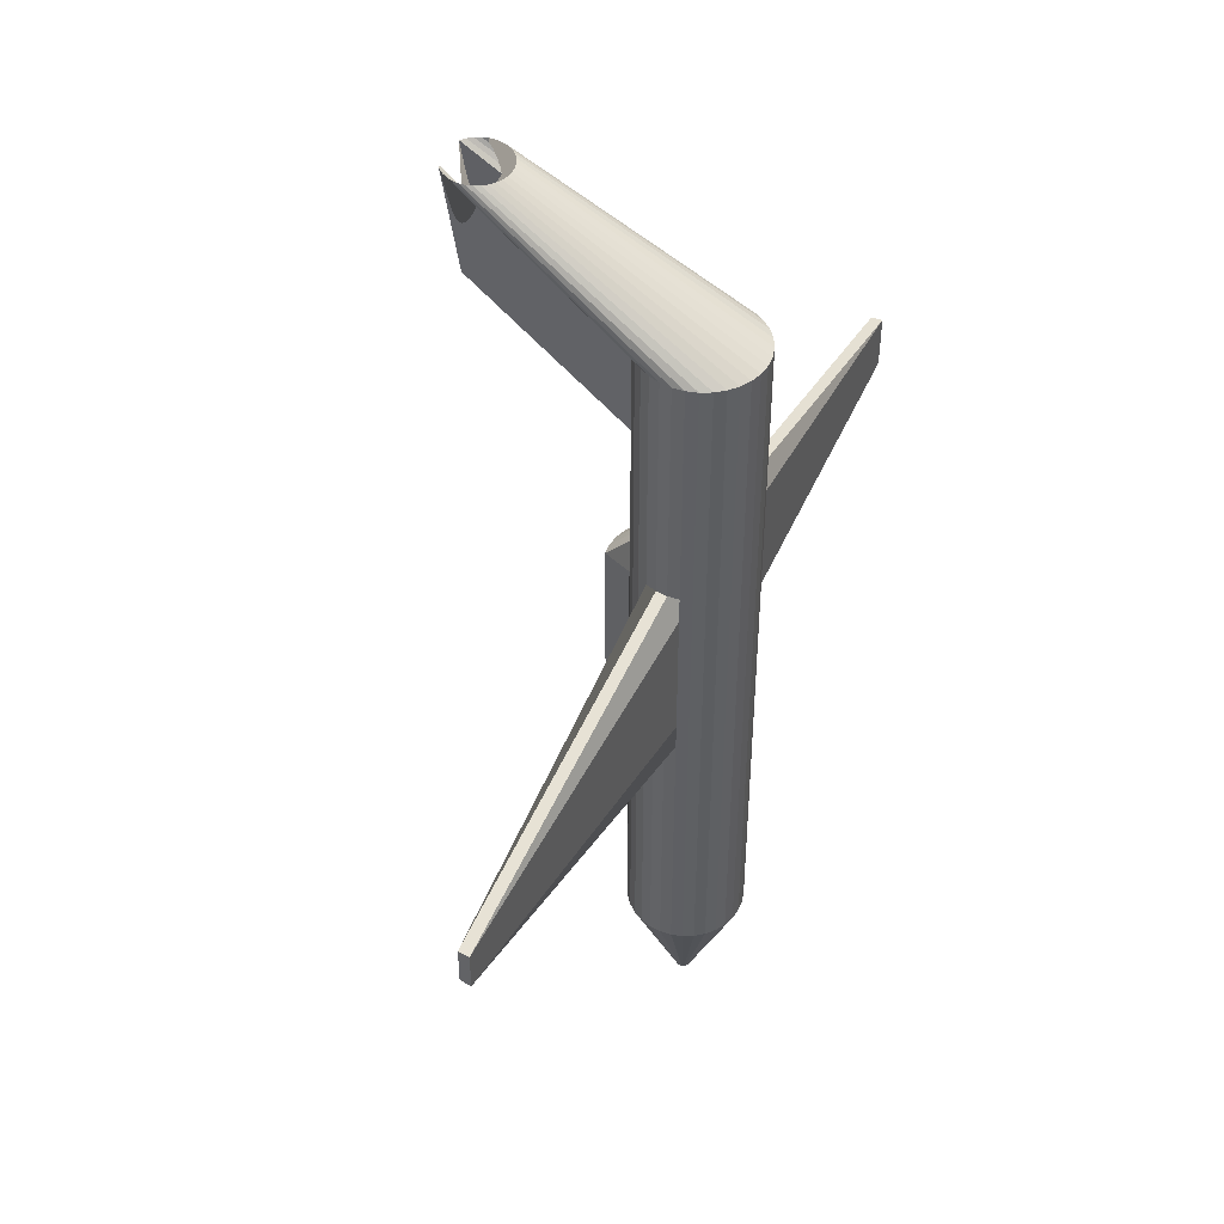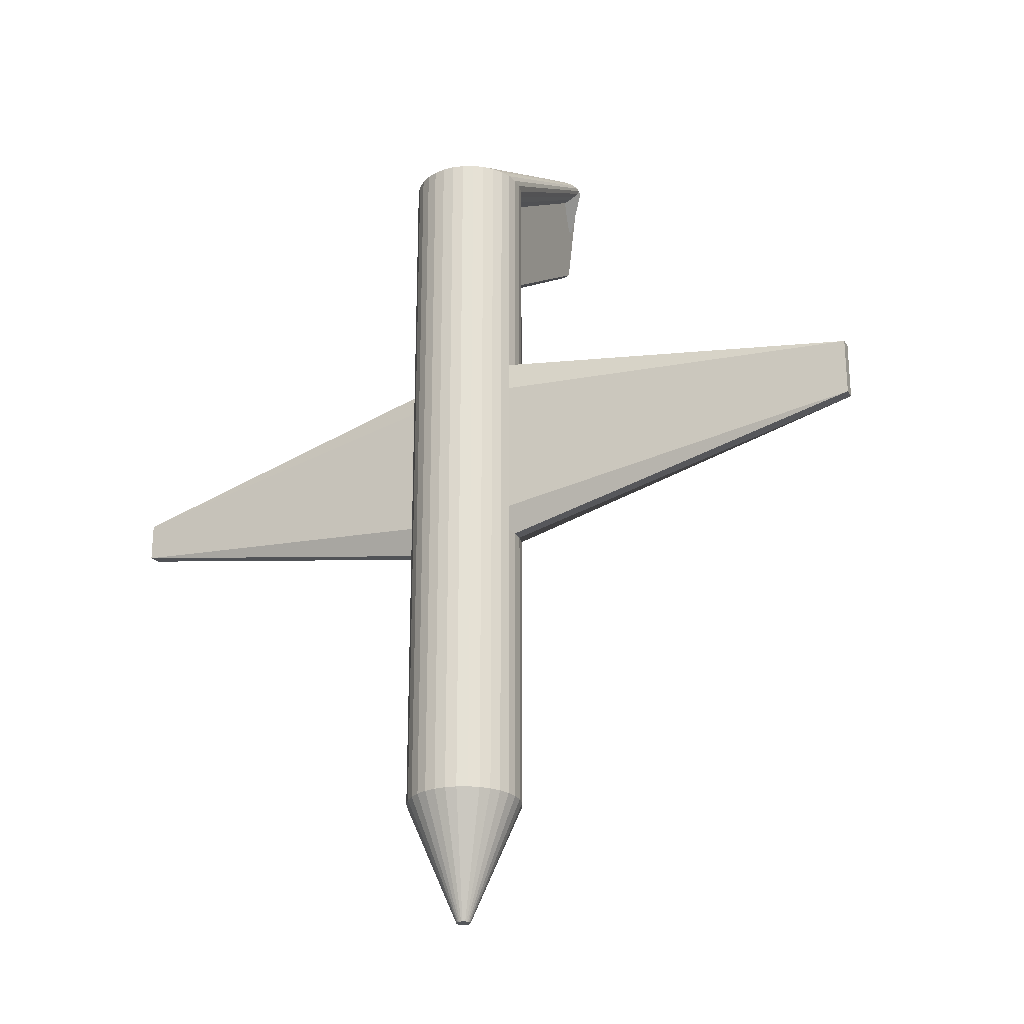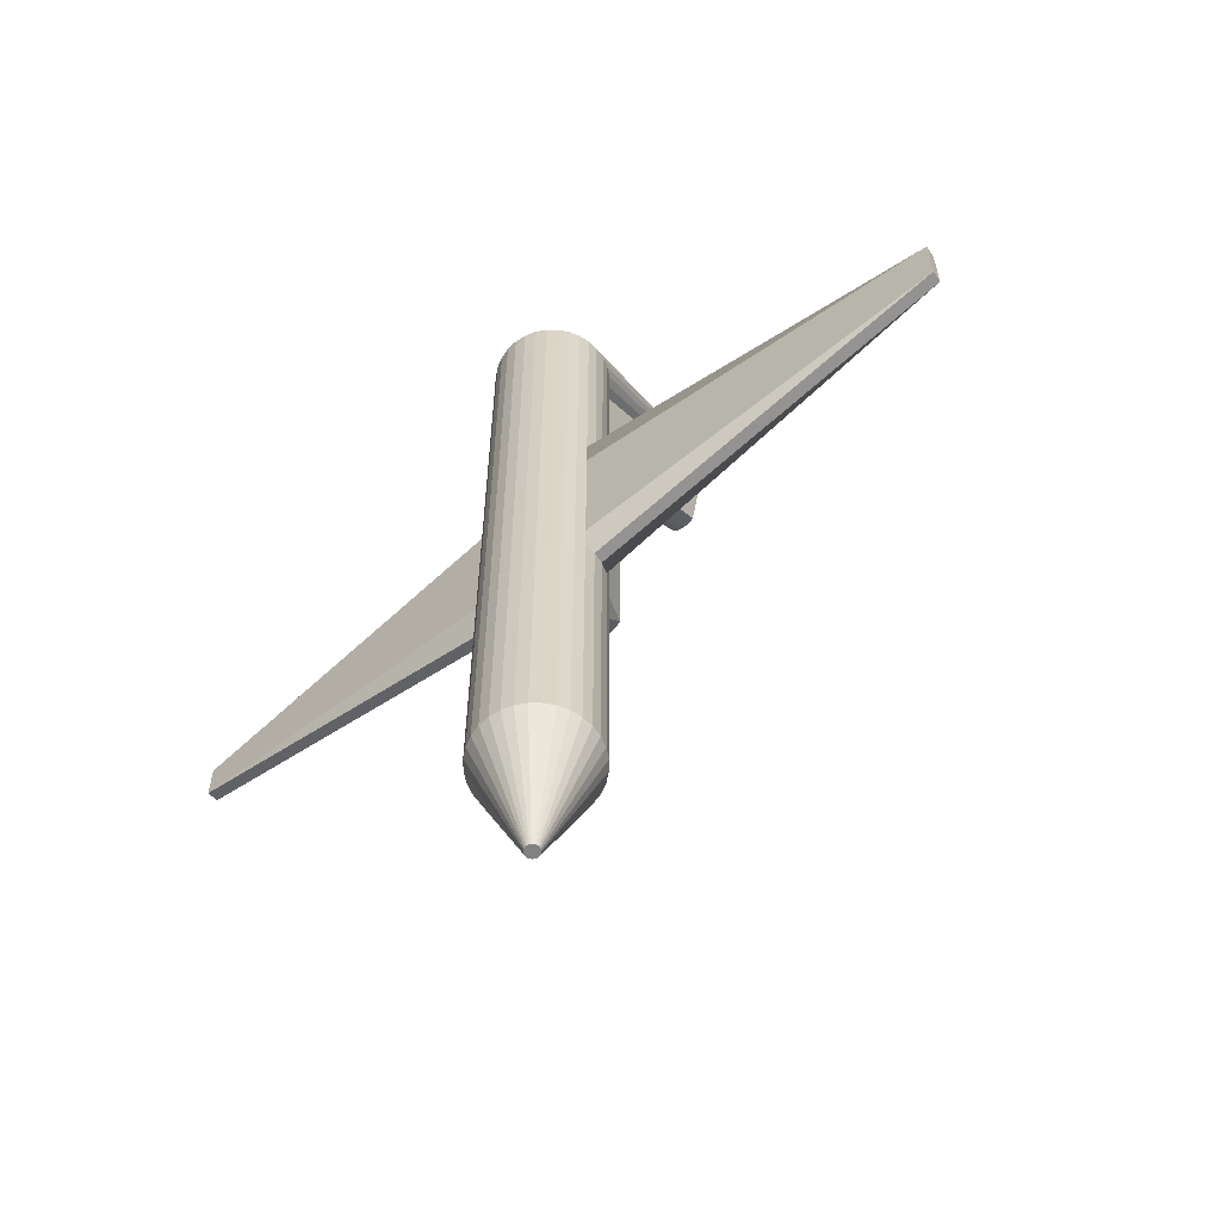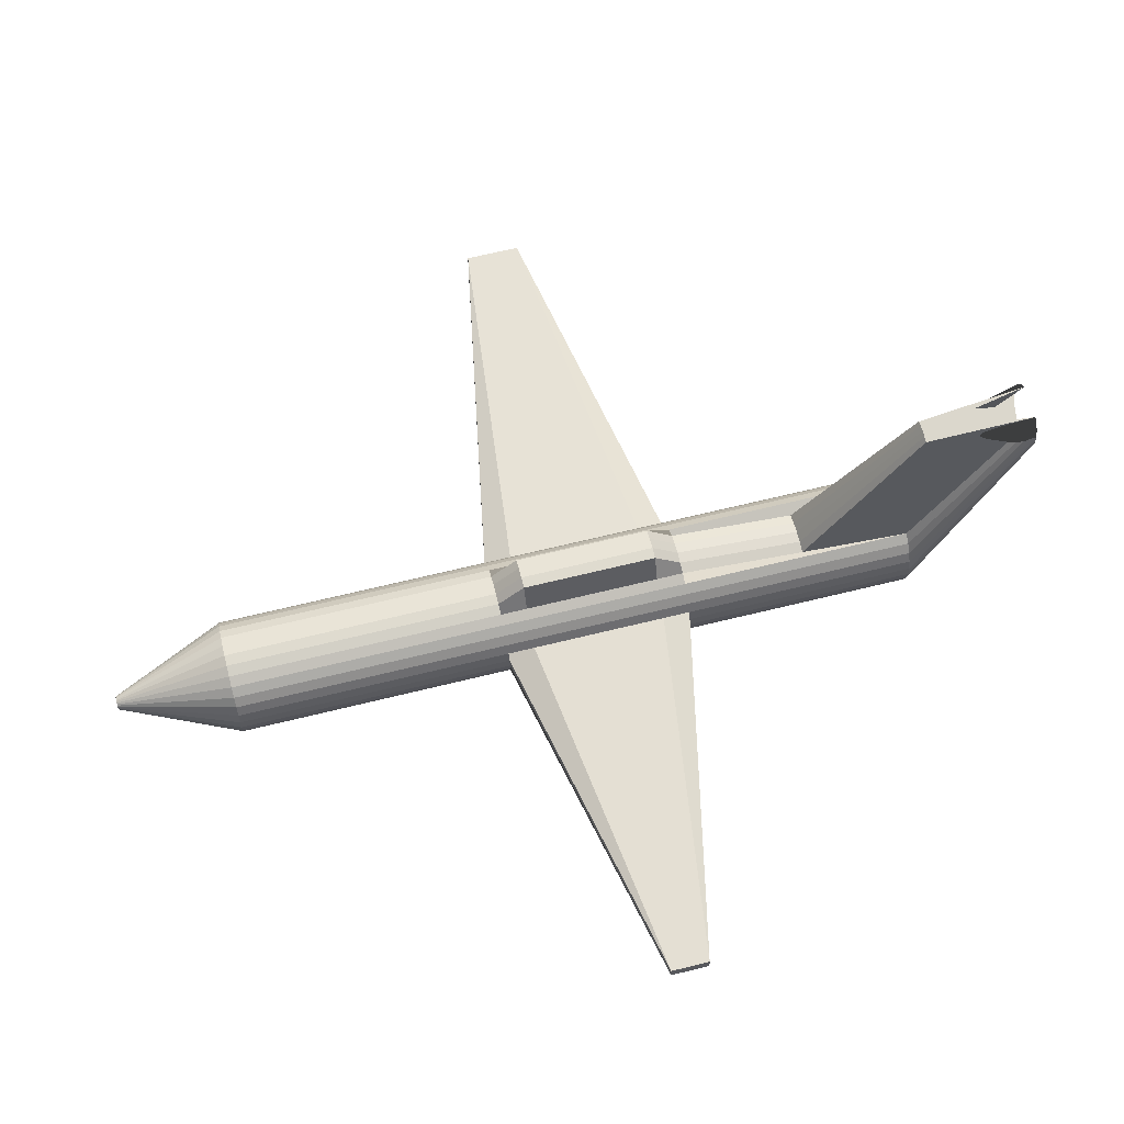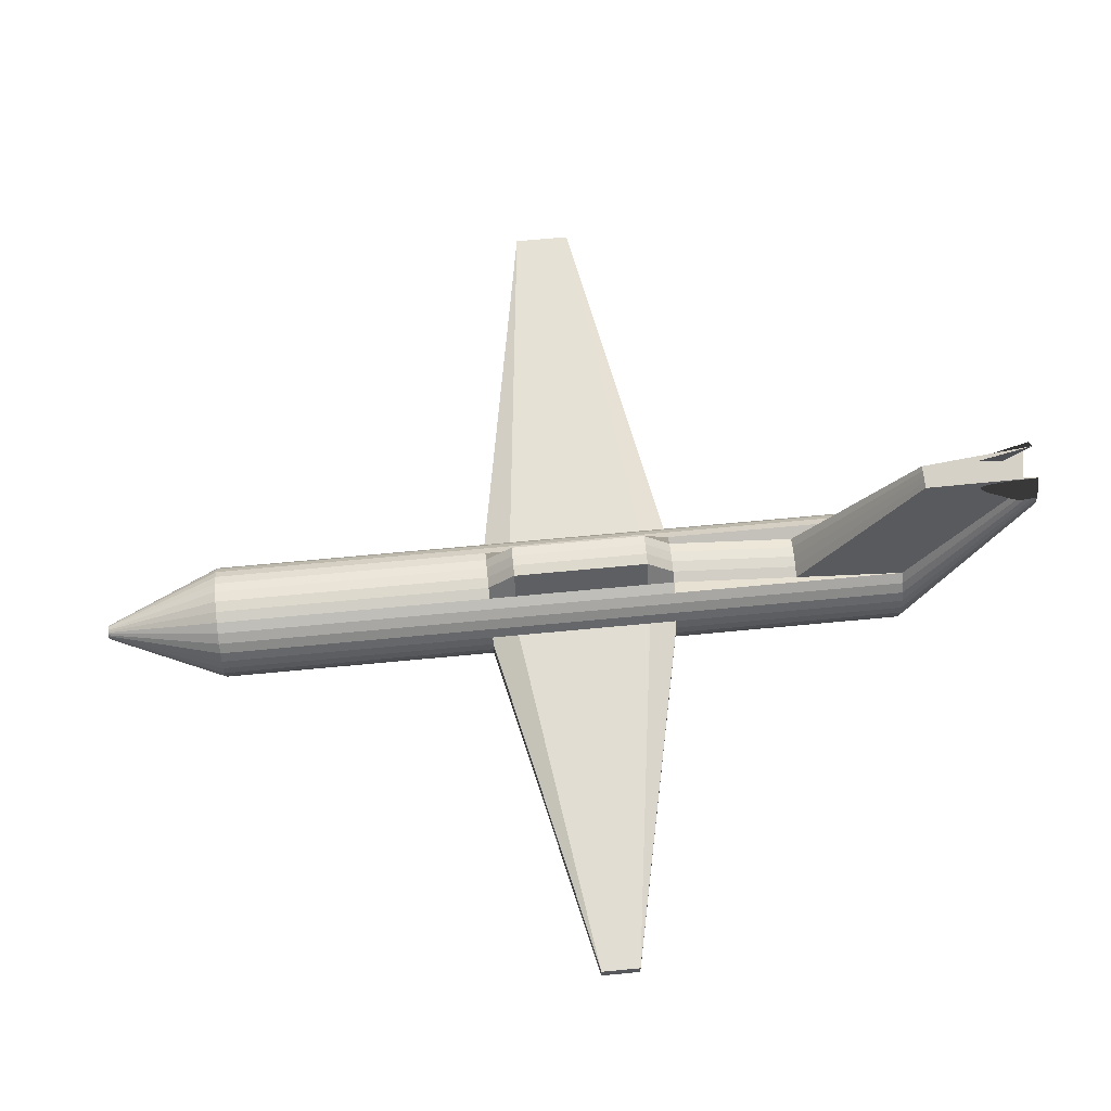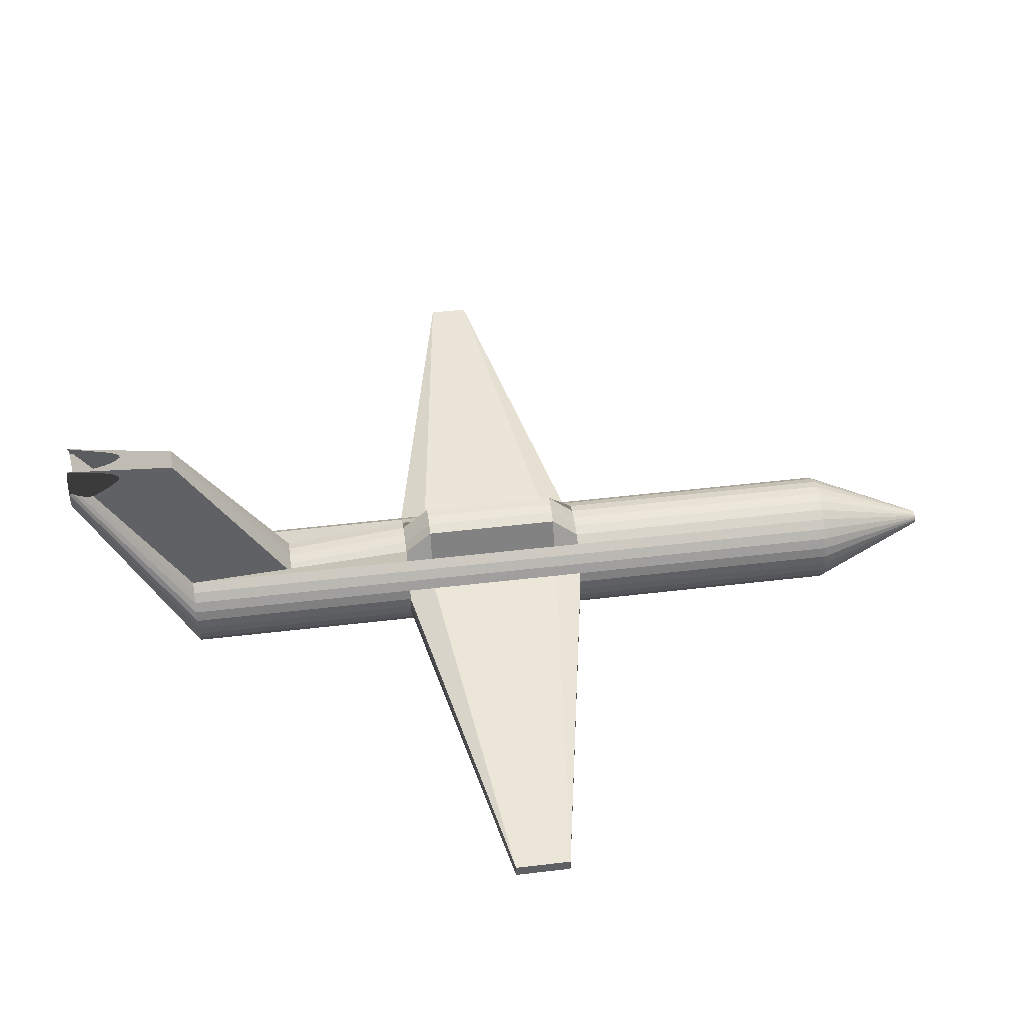
<metadata>
{"format":"obj","ext":"obj","renderer":"f3d","projection":"perspective","resolution":1024,"background":"white","views":[{"elev":47.0,"azim":-63.5,"up":"+Z"},{"elev":-25.5,"azim":29.3,"up":"+Z"},{"elev":-60.5,"azim":39.2,"up":"+Z"},{"elev":65.2,"azim":-104.0,"up":"+Y"},{"elev":66.5,"azim":-95.5,"up":"+Y"},{"elev":47.4,"azim":82.3,"up":"+Y"}]}
</metadata>
<code>
o Plane_Cylinder
v 0.3827 0.9239 -0.8187
v 0.5556 0.8315 -0.8187
v 0.7071 0.7071 -0.8187
v 0.8315 0.5556 -0.8187
v 0.9239 0.3827 -0.8187
v 0.9808 0.1951 -0.8187
v 1 1e-06 -0.8187
v 0.9808 -0.1951 -0.8187
v 0.9239 -0.3827 -0.8187
v 0.8315 -0.5556 -0.8187
v 0.7071 -0.7071 -0.8187
v 0.5556 -0.8315 -0.8187
v 0.3827 -0.9239 -0.8187
v 0.1951 -0.9808 -0.8187
v 0 -1 -0.8187
v -0.1951 -0.9808 -0.8187
v -0.3827 -0.9239 -0.8187
v -0.5556 -0.8315 -0.8187
v -0.7071 -0.7071 -0.8187
v -0.8315 -0.5556 -0.8187
v -0.9239 -0.3827 -0.8187
v -0.9808 -0.1951 -0.8187
v -1 0 -0.8187
v -0.9808 0.1951 -0.8187
v -0.9239 0.3827 -0.8187
v -0.8315 0.5556 -0.8187
v -0.7071 0.7071 -0.8187
v -0.5556 0.8315 -0.8187
v -0.3827 0.9239 -0.8187
v -0.1951 0.9808 -0.8187
v 0 1 -0.8187
v 0.1951 0.9808 -0.8187
v 2e-06 0.1196 -7.815
v 1e-06 1 -5.739
v -0.02334 0.1173 -7.815
v -0.1951 0.9808 -5.739
v -0.04578 0.1105 -7.815
v -0.3827 0.9239 -5.739
v -0.06646 0.09946 -7.815
v -0.5556 0.8315 -5.739
v -0.08458 0.08458 -7.815
v -0.7071 0.7071 -5.739
v -0.09946 0.06646 -7.815
v -0.8315 0.5556 -5.739
v -0.1105 0.04578 -7.815
v -0.9239 0.3827 -5.739
v -0.1173 0.02334 -7.815
v -0.9808 0.1951 -5.739
v -0.1196 0 -7.815
v -1 0 -5.739
v -0.1173 -0.02334 -7.815
v -0.9808 -0.1951 -5.739
v -0.1105 -0.04578 -7.815
v -0.9239 -0.3827 -5.739
v -0.09946 -0.06646 -7.815
v -0.8315 -0.5556 -5.739
v -0.08458 -0.08458 -7.815
v -0.7071 -0.7071 -5.739
v -0.06646 -0.09946 -7.815
v -0.5556 -0.8315 -5.739
v -0.04578 -0.1105 -7.815
v -0.3827 -0.9239 -5.739
v -0.02334 -0.1173 -7.815
v -0.1951 -0.9808 -5.739
v 1e-06 -0.1196 -7.815
v 1e-06 -1 -5.739
v 0.02334 -0.1173 -7.815
v 0.1951 -0.9808 -5.739
v 0.04578 -0.1105 -7.815
v 0.3827 -0.9239 -5.739
v 0.06646 -0.09946 -7.815
v 0.5556 -0.8315 -5.739
v 0.08458 -0.08458 -7.815
v 0.7071 -0.7071 -5.739
v 0.09946 -0.06646 -7.815
v 0.8315 -0.5556 -5.739
v 0.1105 -0.04578 -7.815
v 0.9239 -0.3827 -5.739
v 0.1173 -0.02334 -7.815
v 0.9808 -0.1951 -5.739
v 0.1196 0 -7.815
v 1 1e-06 -5.739
v 0.1173 0.02334 -7.815
v 0.9808 0.1951 -5.739
v 0.1105 0.04578 -7.815
v 0.9239 0.3827 -5.739
v 0.09946 0.06646 -7.815
v 0.8315 0.5556 -5.739
v 0.08458 0.08458 -7.815
v 0.7071 0.7071 -5.739
v 0.06646 0.09946 -7.815
v 0.5556 0.8315 -5.739
v 0.04578 0.1105 -7.815
v 0.3827 0.9239 -5.739
v 0.02334 0.1173 -7.815
v 0.1951 0.9808 -5.739
v -1e-06 3.743 6.764
v -1e-06 0.722 4.791
v -0.1951 0.7028 4.791
v -0.1058 3.733 6.764
v -0.3827 0.6459 4.791
v -0.2076 3.702 6.764
v -0.5556 0.8315 6.688
v -0.3013 3.93 8.661
v -0.7071 0.7071 6.688
v -0.3835 3.862 8.661
v -0.8315 0.5556 6.688
v -0.451 3.78 8.661
v -0.9239 0.3827 6.688
v -0.5011 3.687 8.661
v -0.9808 0.1951 6.688
v -0.532 3.585 8.661
v -1 0 6.688
v -0.5424 3.479 8.661
v -0.9808 -0.1951 6.688
v -0.532 3.373 8.661
v -0.9239 -0.3827 6.688
v -0.5011 3.271 8.661
v -0.8315 -0.5556 6.688
v -0.451 3.178 8.661
v -0.7071 -0.7071 6.688
v -0.3835 3.095 8.661
v -0.5556 -0.8315 6.688
v -0.3013 3.028 8.661
v -0.3827 -0.9239 6.688
v -0.2076 2.978 8.661
v -0.1951 -0.9808 6.688
v -0.1058 2.947 8.661
v -1e-06 -1 6.688
v -1e-06 2.937 8.661
v 0.1951 -0.9808 6.688
v 0.1058 2.947 8.661
v 0.3827 -0.9239 6.688
v 0.2076 2.978 8.661
v 0.5556 -0.8315 6.688
v 0.3013 3.028 8.661
v 0.7071 -0.7071 6.688
v 0.3835 3.095 8.661
v 0.8315 -0.5556 6.688
v 0.451 3.178 8.661
v 0.9239 -0.3827 6.688
v 0.5011 3.271 8.661
v 0.9808 -0.1951 6.688
v 0.532 3.373 8.661
v 1 1e-06 6.688
v 0.5424 3.479 8.661
v 0.9808 0.1951 6.688
v 0.532 3.585 8.661
v 0.9239 0.3827 6.688
v 0.5011 3.687 8.661
v 0.8315 0.5556 6.688
v 0.451 3.78 8.661
v 0.7071 0.7071 6.688
v 0.3835 3.862 8.661
v 0.5556 0.8315 6.688
v 0.3013 3.93 8.661
v 0.3827 0.6459 4.791
v 0.2076 3.702 6.764
v 0.1951 0.7028 4.791
v 0.1058 3.733 6.764
v 0.1951 0.9808 2.534
v -0 1 2.534
v -0.1951 0.9808 2.534
v -0.3827 0.9239 2.534
v -0.5556 0.8315 2.534
v -0.7071 0.7071 2.534
v -0.8315 0.5556 2.534
v -0.9239 0.3827 2.534
v -0.9808 0.1951 2.534
v -1 0 2.534
v -0.9808 -0.1951 2.534
v -0.9239 -0.3827 2.534
v -0.8315 -0.5556 2.534
v -0.7071 -0.7071 2.534
v -0.5556 -0.8315 2.534
v -0.3827 -0.9239 2.534
v -0.1951 -0.9808 2.534
v -0 -1 2.534
v 0.1951 -0.9808 2.534
v 0.3827 -0.9239 2.534
v 0.5556 -0.8315 2.534
v 0.7071 -0.7071 2.534
v 0.8315 -0.5556 2.534
v 0.9239 -0.3827 2.534
v 0.9808 -0.1951 2.534
v 1 1e-06 2.534
v 0.9808 0.1951 2.534
v 0.9239 0.3827 2.534
v 0.8315 0.5556 2.534
v 0.7071 0.7071 2.534
v 0.5556 0.8315 2.534
v 0.3827 0.9239 2.534
v 0.1951 1.431 -0.3463
v 0 1.45 -0.3463
v -0.1951 1.431 -0.3463
v -0.3827 0.9239 -0.3463
v -0.5556 0.8315 -0.3463
v -0.7071 0.7071 -0.3463
v -0.8315 0.5556 -0.3463
v -0.9239 0.3827 -0.3463
v -7.198 0.1951 0.5139
v -7.217 0 0.5139
v -0.9808 -0.1951 -0.3463
v -0.9239 -0.3827 -0.3463
v -0.8315 -0.5556 -0.3463
v -0.7071 -0.7071 -0.3463
v -0.5556 -0.8315 -0.3463
v -0.3827 -0.9239 -0.3463
v -0.1951 -0.9808 -0.3463
v 0 -1 -0.3463
v 0.1951 -0.9808 -0.3463
v 0.3827 -0.9239 -0.3463
v 0.5556 -0.8315 -0.3463
v 0.7071 -0.7071 -0.3463
v 0.8315 -0.5556 -0.3463
v 0.9239 -0.3827 -0.3463
v 0.9808 -0.1951 -0.3463
v 7.445 1e-06 0.3671
v 7.425 0.1951 0.3671
v 0.9239 0.3827 -0.3463
v 0.8315 0.5556 -0.3463
v 0.7071 0.7071 -0.3463
v 0.5556 0.8315 -0.3463
v 0.3827 1.374 -0.3463
v -0 1.45 2.053
v -0.1951 1.431 2.053
v -0.3827 0.9239 2.053
v -0.5556 0.8315 2.053
v -0.7071 0.7071 2.053
v -0.8315 0.5556 2.053
v -0.9239 0.3827 2.053
v -7.198 0.1951 1.193
v -7.217 0 1.193
v -0.9808 -0.1951 2.053
v -0.9239 -0.3827 2.053
v -0.8315 -0.5556 2.053
v -0.7071 -0.7071 2.053
v -0.5556 -0.8315 2.053
v -0.3827 -0.9239 2.053
v -0.1951 -0.9808 2.053
v 0 -1 2.053
v 0.1951 -0.9808 2.053
v 0.3827 -0.9239 2.053
v 0.5556 -0.8315 2.053
v 0.7071 -0.7071 2.053
v 0.8315 -0.5556 2.053
v 0.9239 -0.3827 2.053
v 0.9808 -0.1951 2.053
v 7.445 1e-06 1.34
v 7.425 0.1951 1.34
v 0.9239 0.3827 2.053
v 0.8315 0.5556 2.053
v 0.7071 0.7071 2.053
v 0.5556 0.8315 2.053
v 0.3827 1.374 2.053
v 0.1951 1.431 2.053
f 31 34 36 30
f 28 40 42 27
f 27 42 44 26
f 26 44 46 25
f 25 46 48 24
f 24 48 50 23
f 23 50 52 22
f 22 52 54 21
f 21 54 56 20
f 20 56 58 19
f 19 58 60 18
f 18 60 62 17
f 17 62 64 16
f 16 64 66 15
f 15 66 68 14
f 14 68 70 13
f 13 70 72 12
f 12 72 74 11
f 11 74 76 10
f 10 76 78 9
f 9 78 80 8
f 8 80 82 7
f 7 82 84 6
f 6 84 86 5
f 5 86 88 4
f 4 88 90 3
f 3 90 92 2
f 2 92 94 1
f 1 94 96 32
f 193 32 31 194
f 30 36 38 29
f 29 38 40 28
f 32 96 34 31
f 36 34 33 35
f 38 36 35 37
f 40 38 37 39
f 42 40 39 41
f 44 42 41 43
f 46 44 43 45
f 48 46 45 47
f 50 48 47 49
f 52 50 49 51
f 54 52 51 53
f 56 54 53 55
f 58 56 55 57
f 60 58 57 59
f 62 60 59 61
f 64 62 61 63
f 66 64 63 65
f 68 66 65 67
f 70 68 67 69
f 72 70 69 71
f 74 72 71 73
f 76 74 73 75
f 78 76 75 77
f 80 78 77 79
f 82 80 79 81
f 84 82 81 83
f 86 84 83 85
f 88 86 85 87
f 90 88 87 89
f 92 90 89 91
f 94 92 91 93
f 96 94 93 95
f 34 96 95 33
f 35 33 95 93 91 89 87 85 83 81 79 77 75 73 71 69 67 65 63 61 59 57 55 53 51 49 47 45 43 41 39 37
f 98 99 100 97
f 99 101 102 100
f 101 103 104 102
f 103 105 106 104
f 105 107 108 106
f 107 109 110 108
f 109 111 112 110
f 111 113 114 112
f 113 115 116 114
f 115 117 118 116
f 117 119 120 118
f 119 121 122 120
f 121 123 124 122
f 123 125 126 124
f 125 127 128 126
f 127 129 130 128
f 129 131 132 130
f 131 133 134 132
f 133 135 136 134
f 135 137 138 136
f 137 139 140 138
f 139 141 142 140
f 141 143 144 142
f 143 145 146 144
f 145 147 148 146
f 147 149 150 148
f 149 151 152 150
f 151 153 154 152
f 153 155 156 154
f 155 157 158 156
f 157 159 160 158
f 159 98 97 160
f 97 100 102 104 106 108 110 112 114 116 118 120 122 124 126 128 130 132 134 136 138 140 142 144 146 148 150 152 154 156 158 160
f 196 29 28 197
f 195 30 29 196
f 224 1 32 193
f 223 2 1 224
f 222 3 2 223
f 221 4 3 222
f 220 5 4 221
f 219 6 5 220
f 218 7 6 219
f 217 8 7 218
f 216 9 8 217
f 215 10 9 216
f 214 11 10 215
f 213 12 11 214
f 212 13 12 213
f 211 14 13 212
f 210 15 14 211
f 209 16 15 210
f 208 17 16 209
f 207 18 17 208
f 206 19 18 207
f 205 20 19 206
f 204 21 20 205
f 203 22 21 204
f 202 23 22 203
f 201 24 23 202
f 200 25 24 201
f 199 26 25 200
f 198 27 26 199
f 197 28 27 198
f 194 31 30 195
f 98 162 163 99
f 103 165 166 105
f 105 166 167 107
f 107 167 168 109
f 109 168 169 111
f 111 169 170 113
f 113 170 171 115
f 115 171 172 117
f 117 172 173 119
f 119 173 174 121
f 121 174 175 123
f 123 175 176 125
f 125 176 177 127
f 127 177 178 129
f 129 178 179 131
f 131 179 180 133
f 133 180 181 135
f 135 181 182 137
f 137 182 183 139
f 139 183 184 141
f 141 184 185 143
f 143 185 186 145
f 145 186 187 147
f 147 187 188 149
f 149 188 189 151
f 151 189 190 153
f 153 190 191 155
f 155 191 192 157
f 157 192 161 159
f 99 163 164 101
f 101 164 165 103
f 159 161 162 98
f 225 194 195 226
f 228 197 198 229
f 229 198 199 230
f 230 199 200 231
f 231 200 201 232
f 232 201 202 233
f 233 202 203 234
f 234 203 204 235
f 235 204 205 236
f 236 205 206 237
f 237 206 207 238
f 238 207 208 239
f 239 208 209 240
f 240 209 210 241
f 241 210 211 242
f 242 211 212 243
f 243 212 213 244
f 244 213 214 245
f 245 214 215 246
f 246 215 216 247
f 247 216 217 248
f 248 217 218 249
f 249 218 219 250
f 250 219 220 251
f 251 220 221 252
f 252 221 222 253
f 253 222 223 254
f 254 223 224 255
f 255 224 193 256
f 226 195 196 227
f 227 196 197 228
f 256 193 194 225
f 161 256 225 162
f 164 227 228 165
f 163 226 227 164
f 192 255 256 161
f 191 254 255 192
f 190 253 254 191
f 189 252 253 190
f 188 251 252 189
f 187 250 251 188
f 186 249 250 187
f 185 248 249 186
f 184 247 248 185
f 183 246 247 184
f 182 245 246 183
f 181 244 245 182
f 180 243 244 181
f 179 242 243 180
f 178 241 242 179
f 177 240 241 178
f 176 239 240 177
f 175 238 239 176
f 174 237 238 175
f 173 236 237 174
f 172 235 236 173
f 171 234 235 172
f 170 233 234 171
f 169 232 233 170
f 168 231 232 169
f 167 230 231 168
f 166 229 230 167
f 165 228 229 166
f 162 225 226 163

</code>
